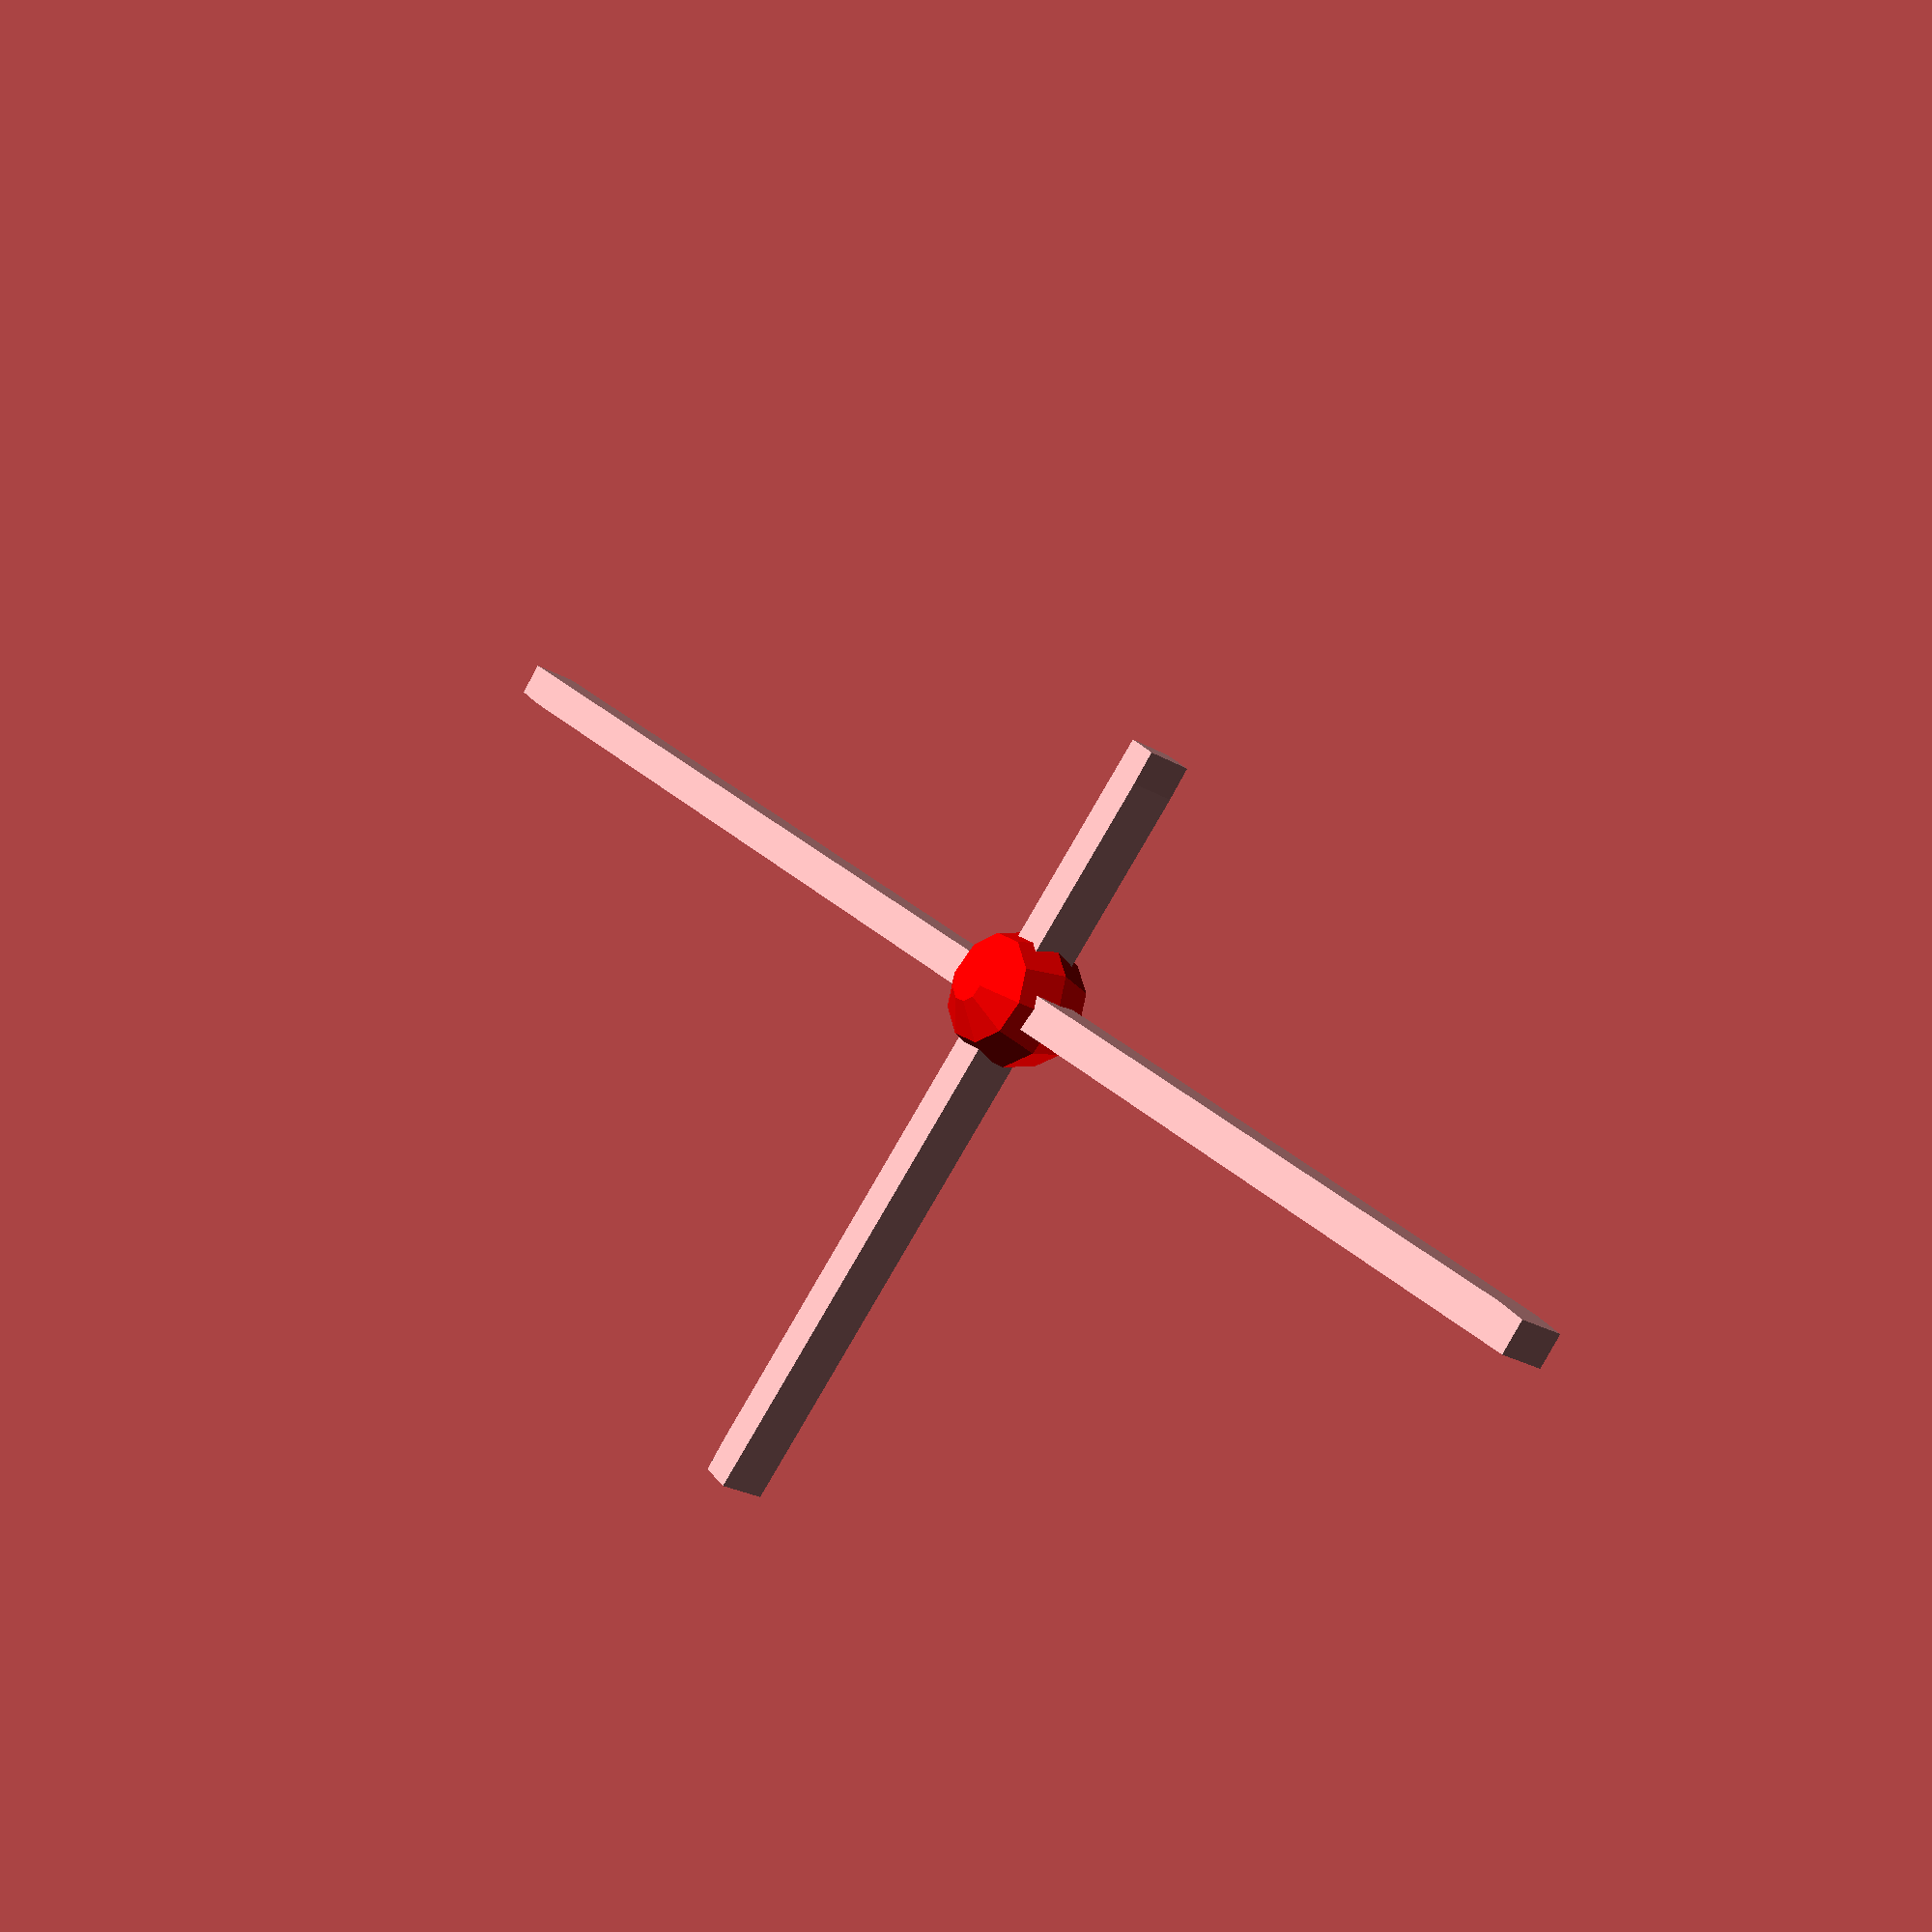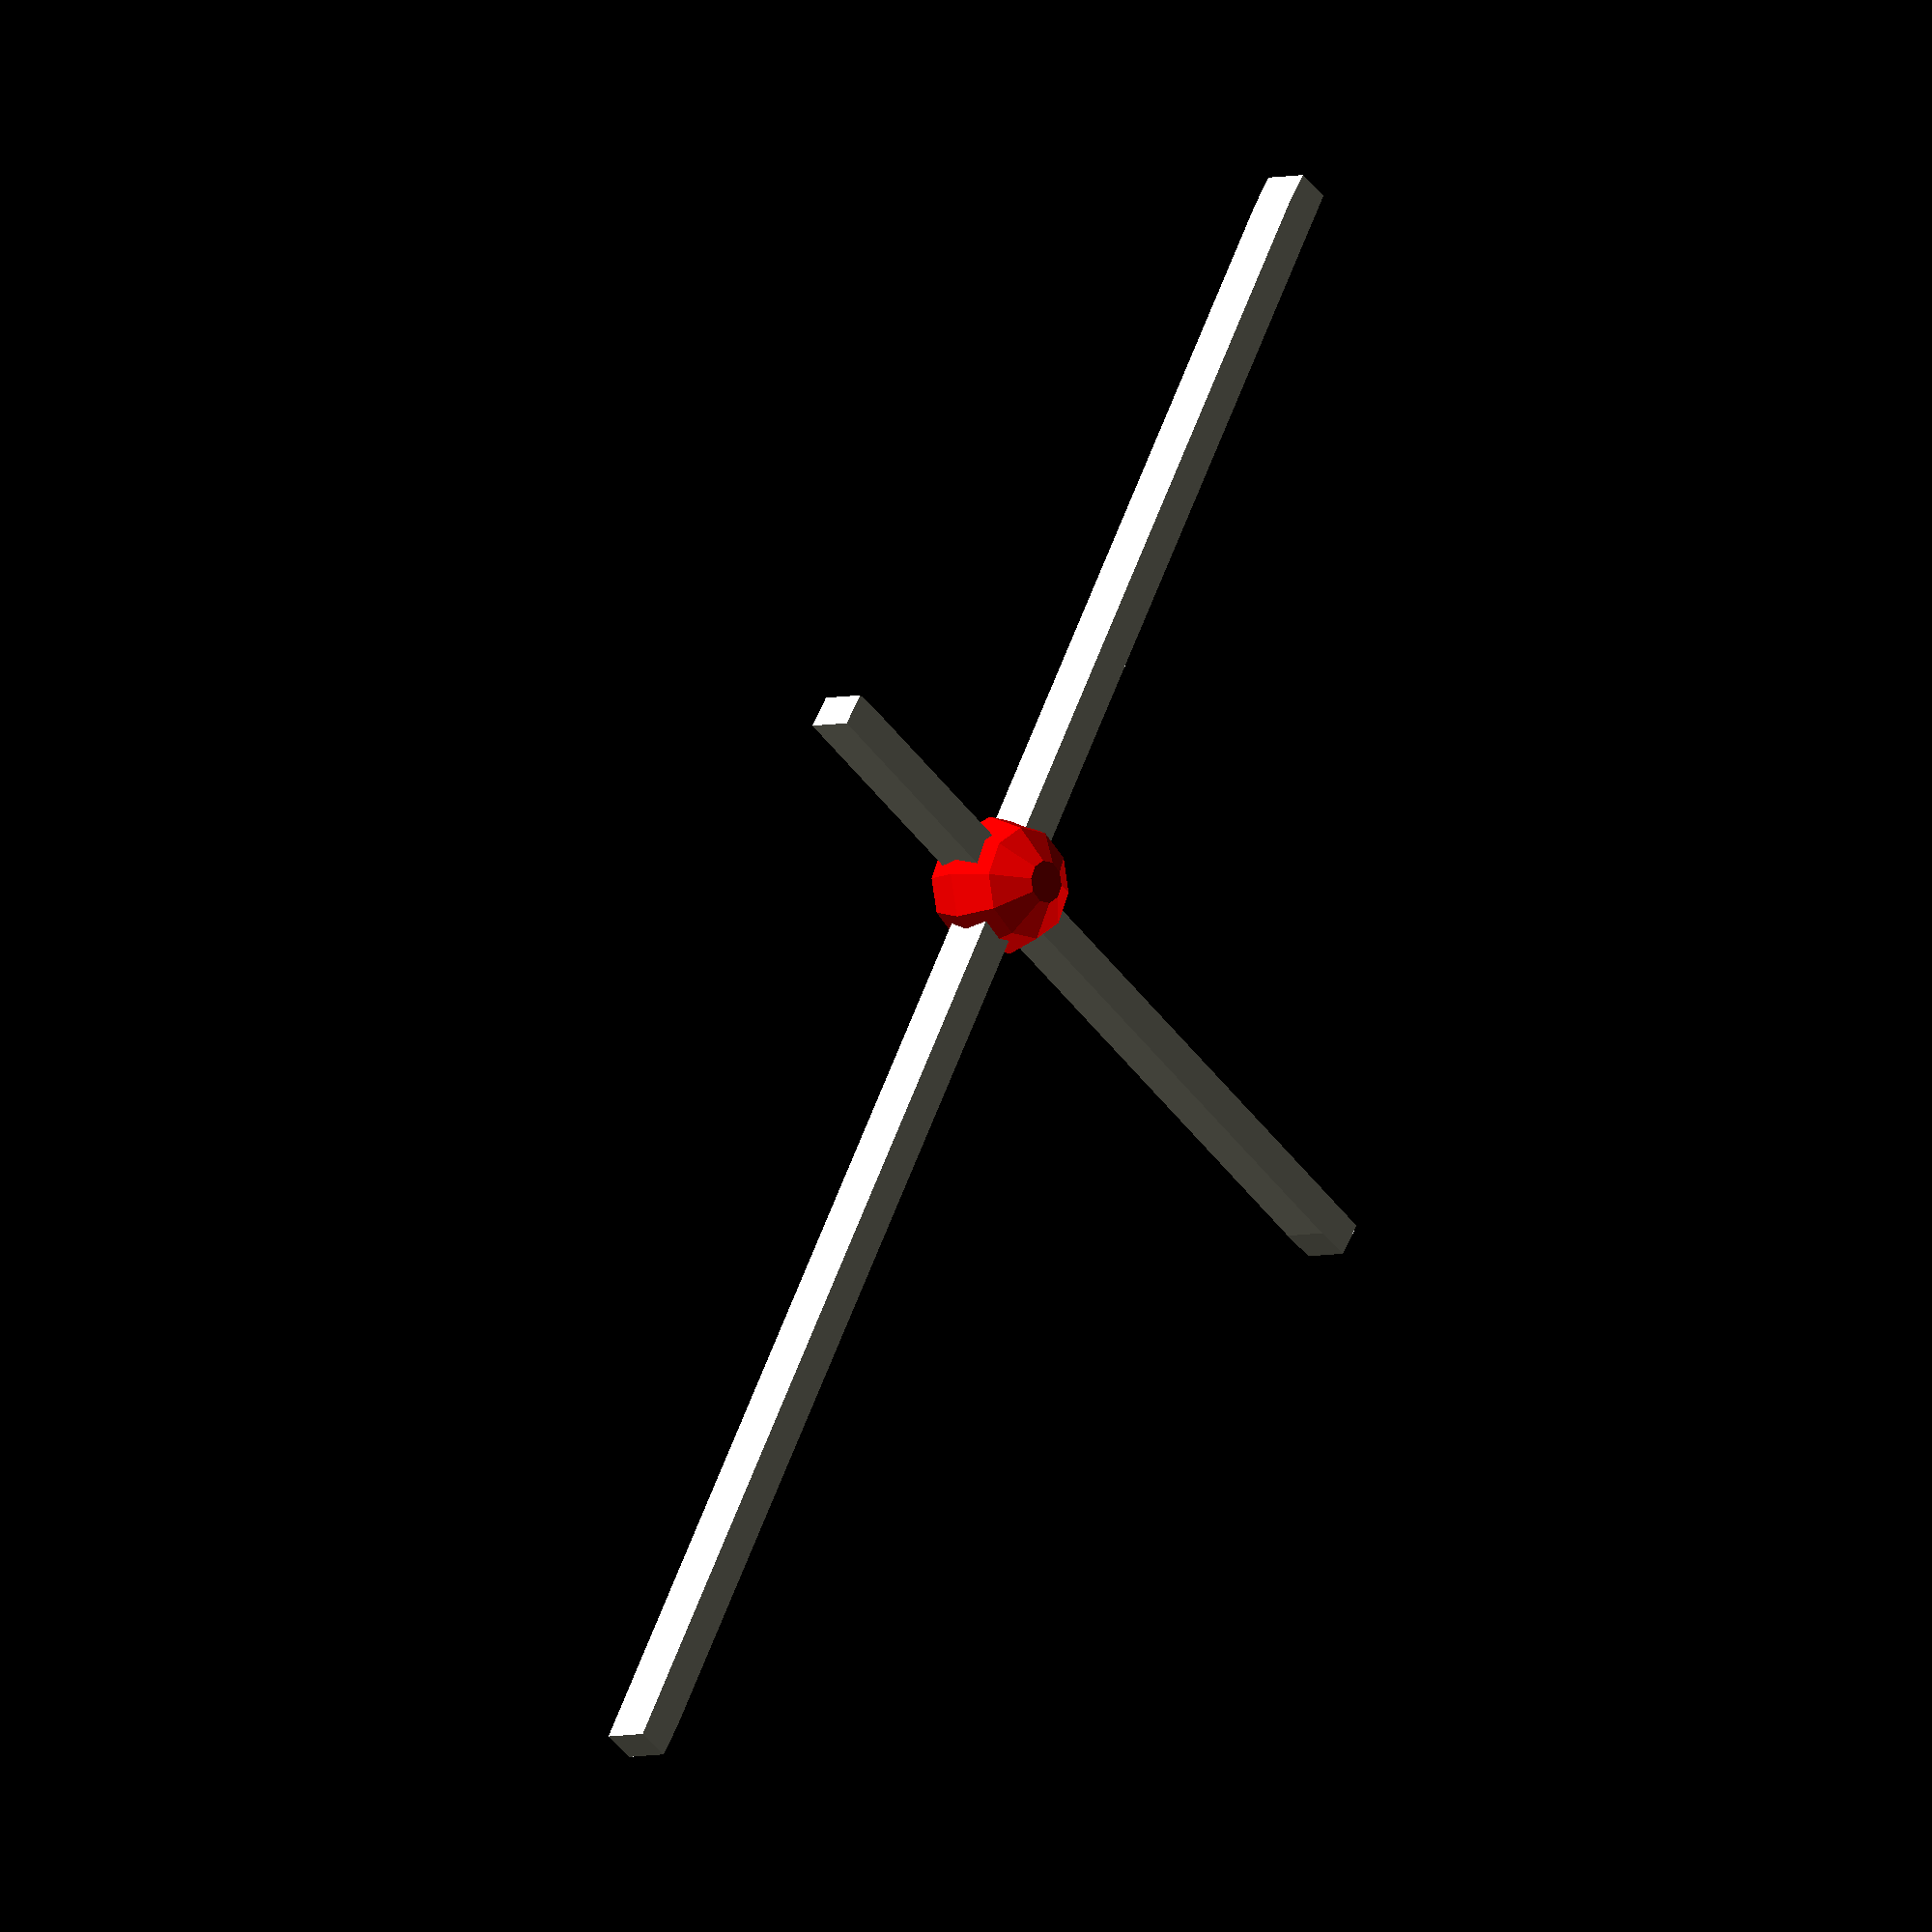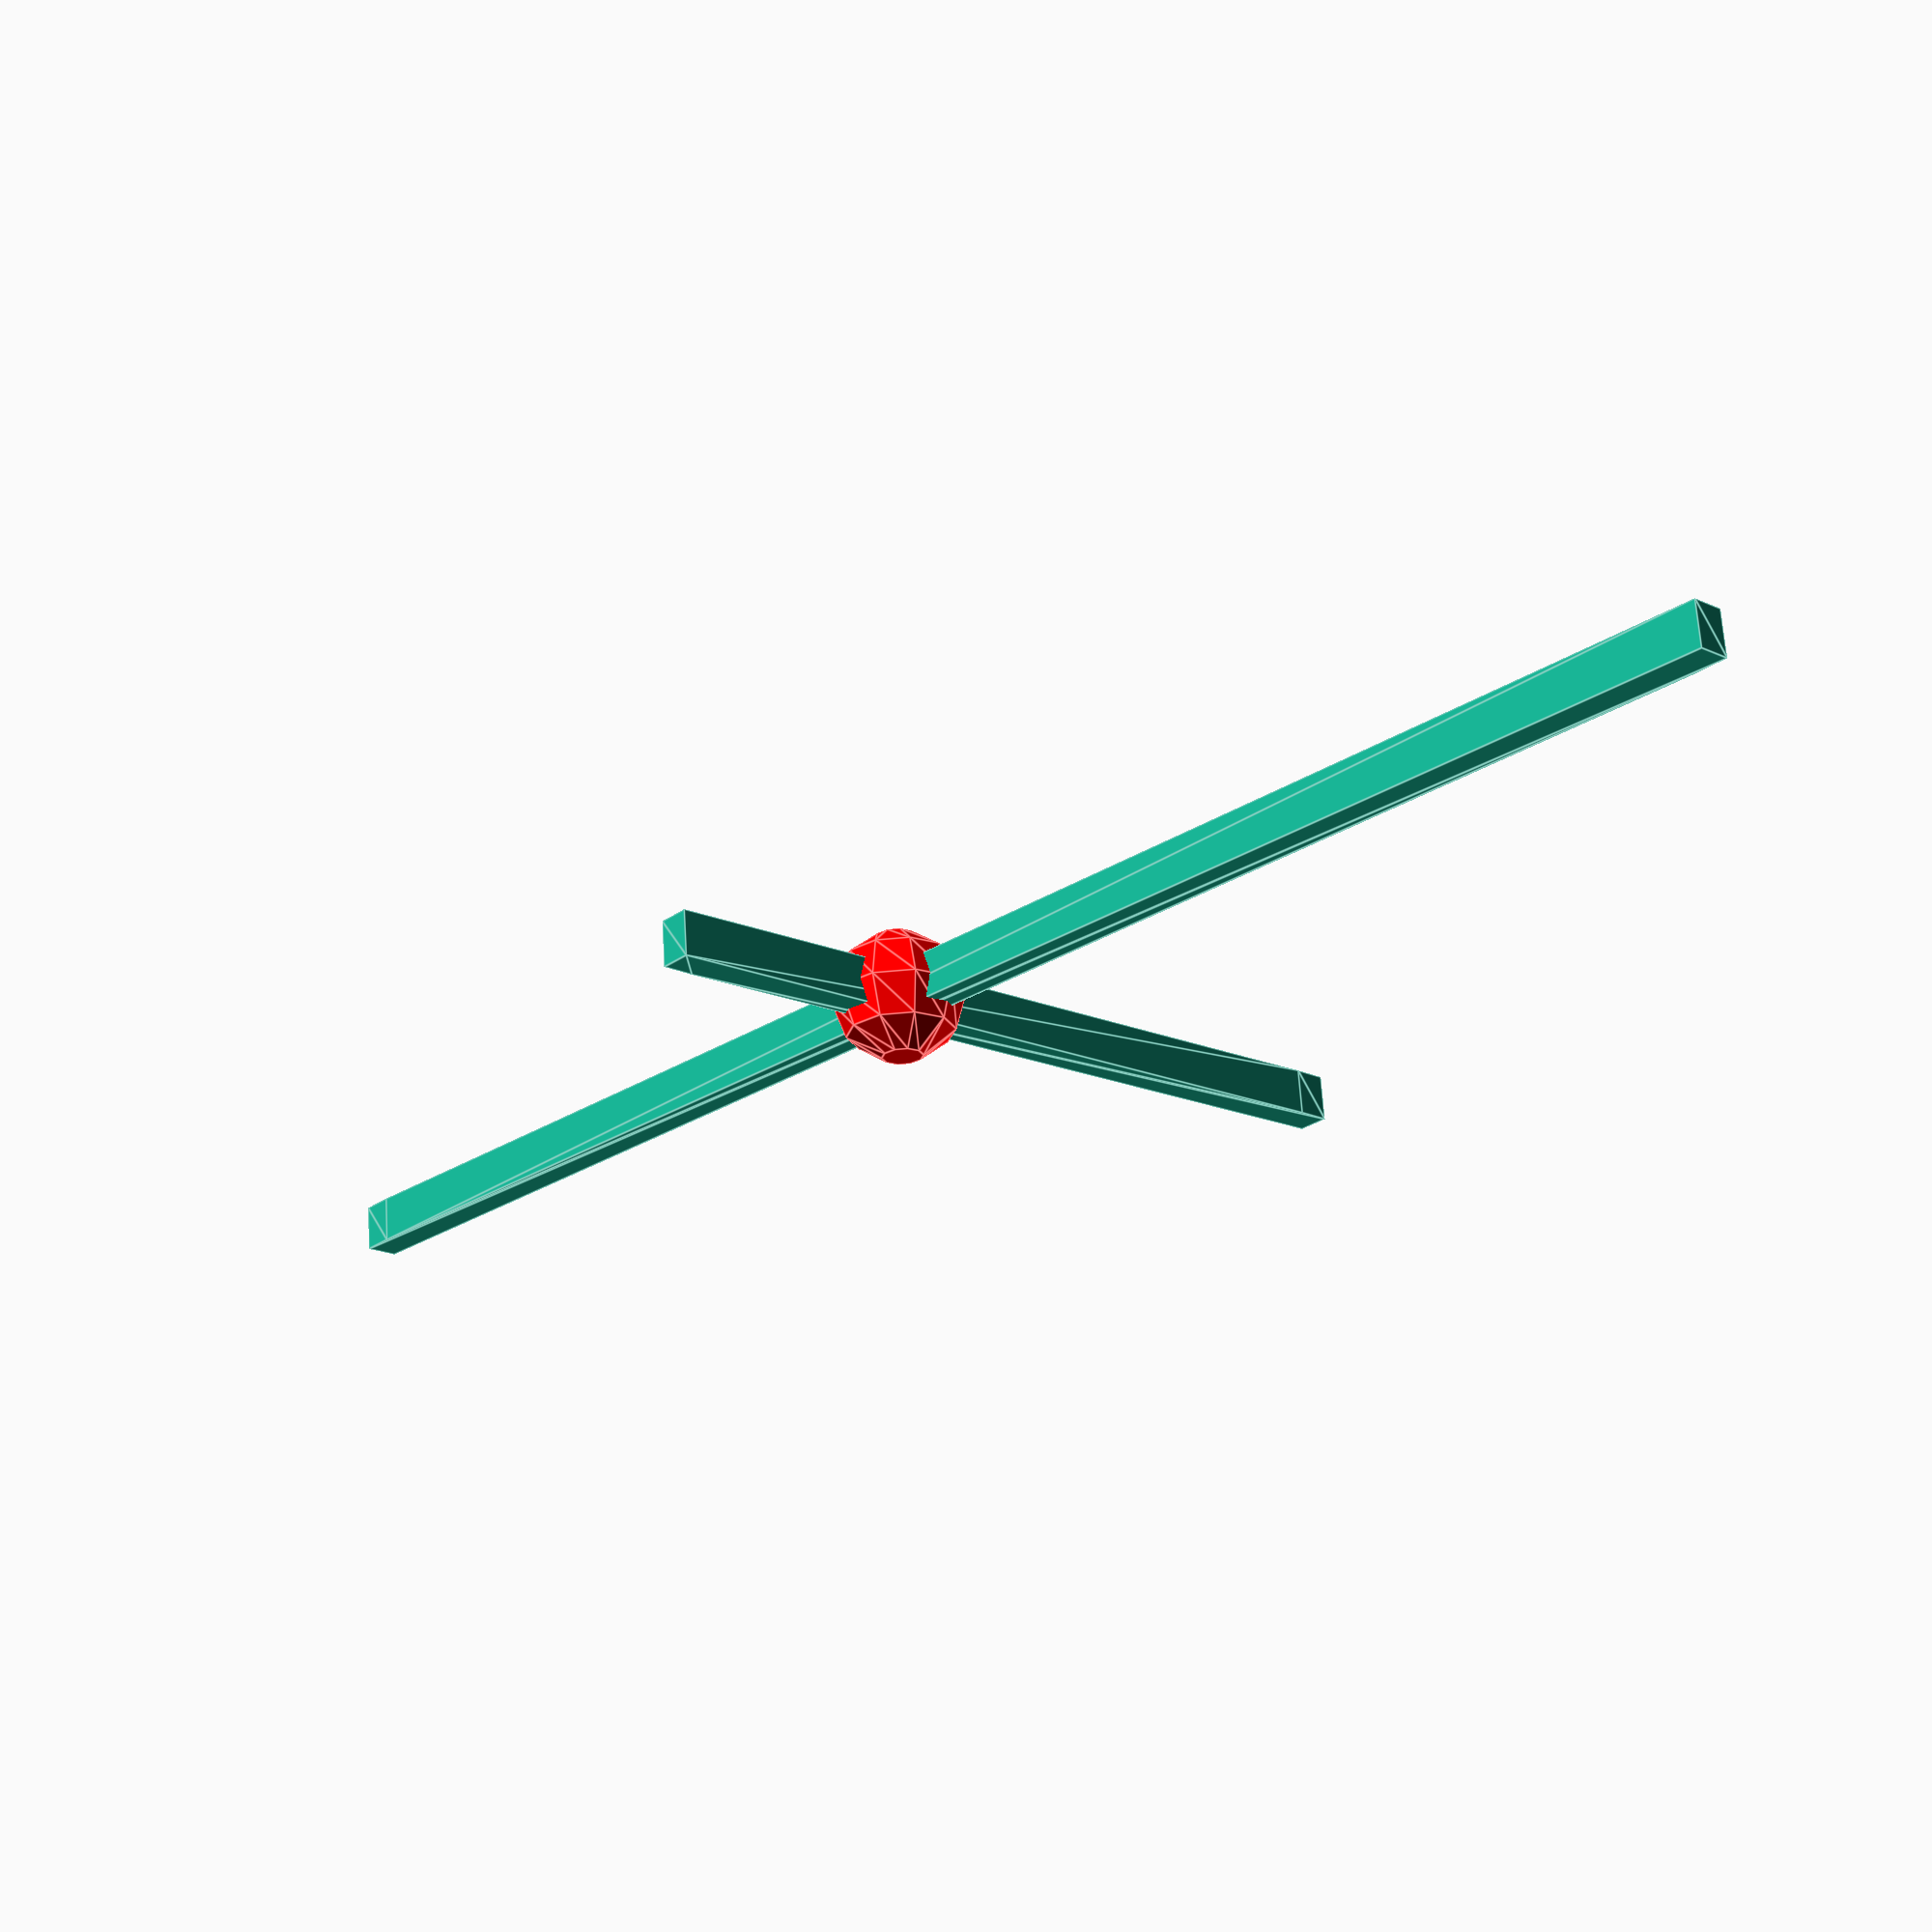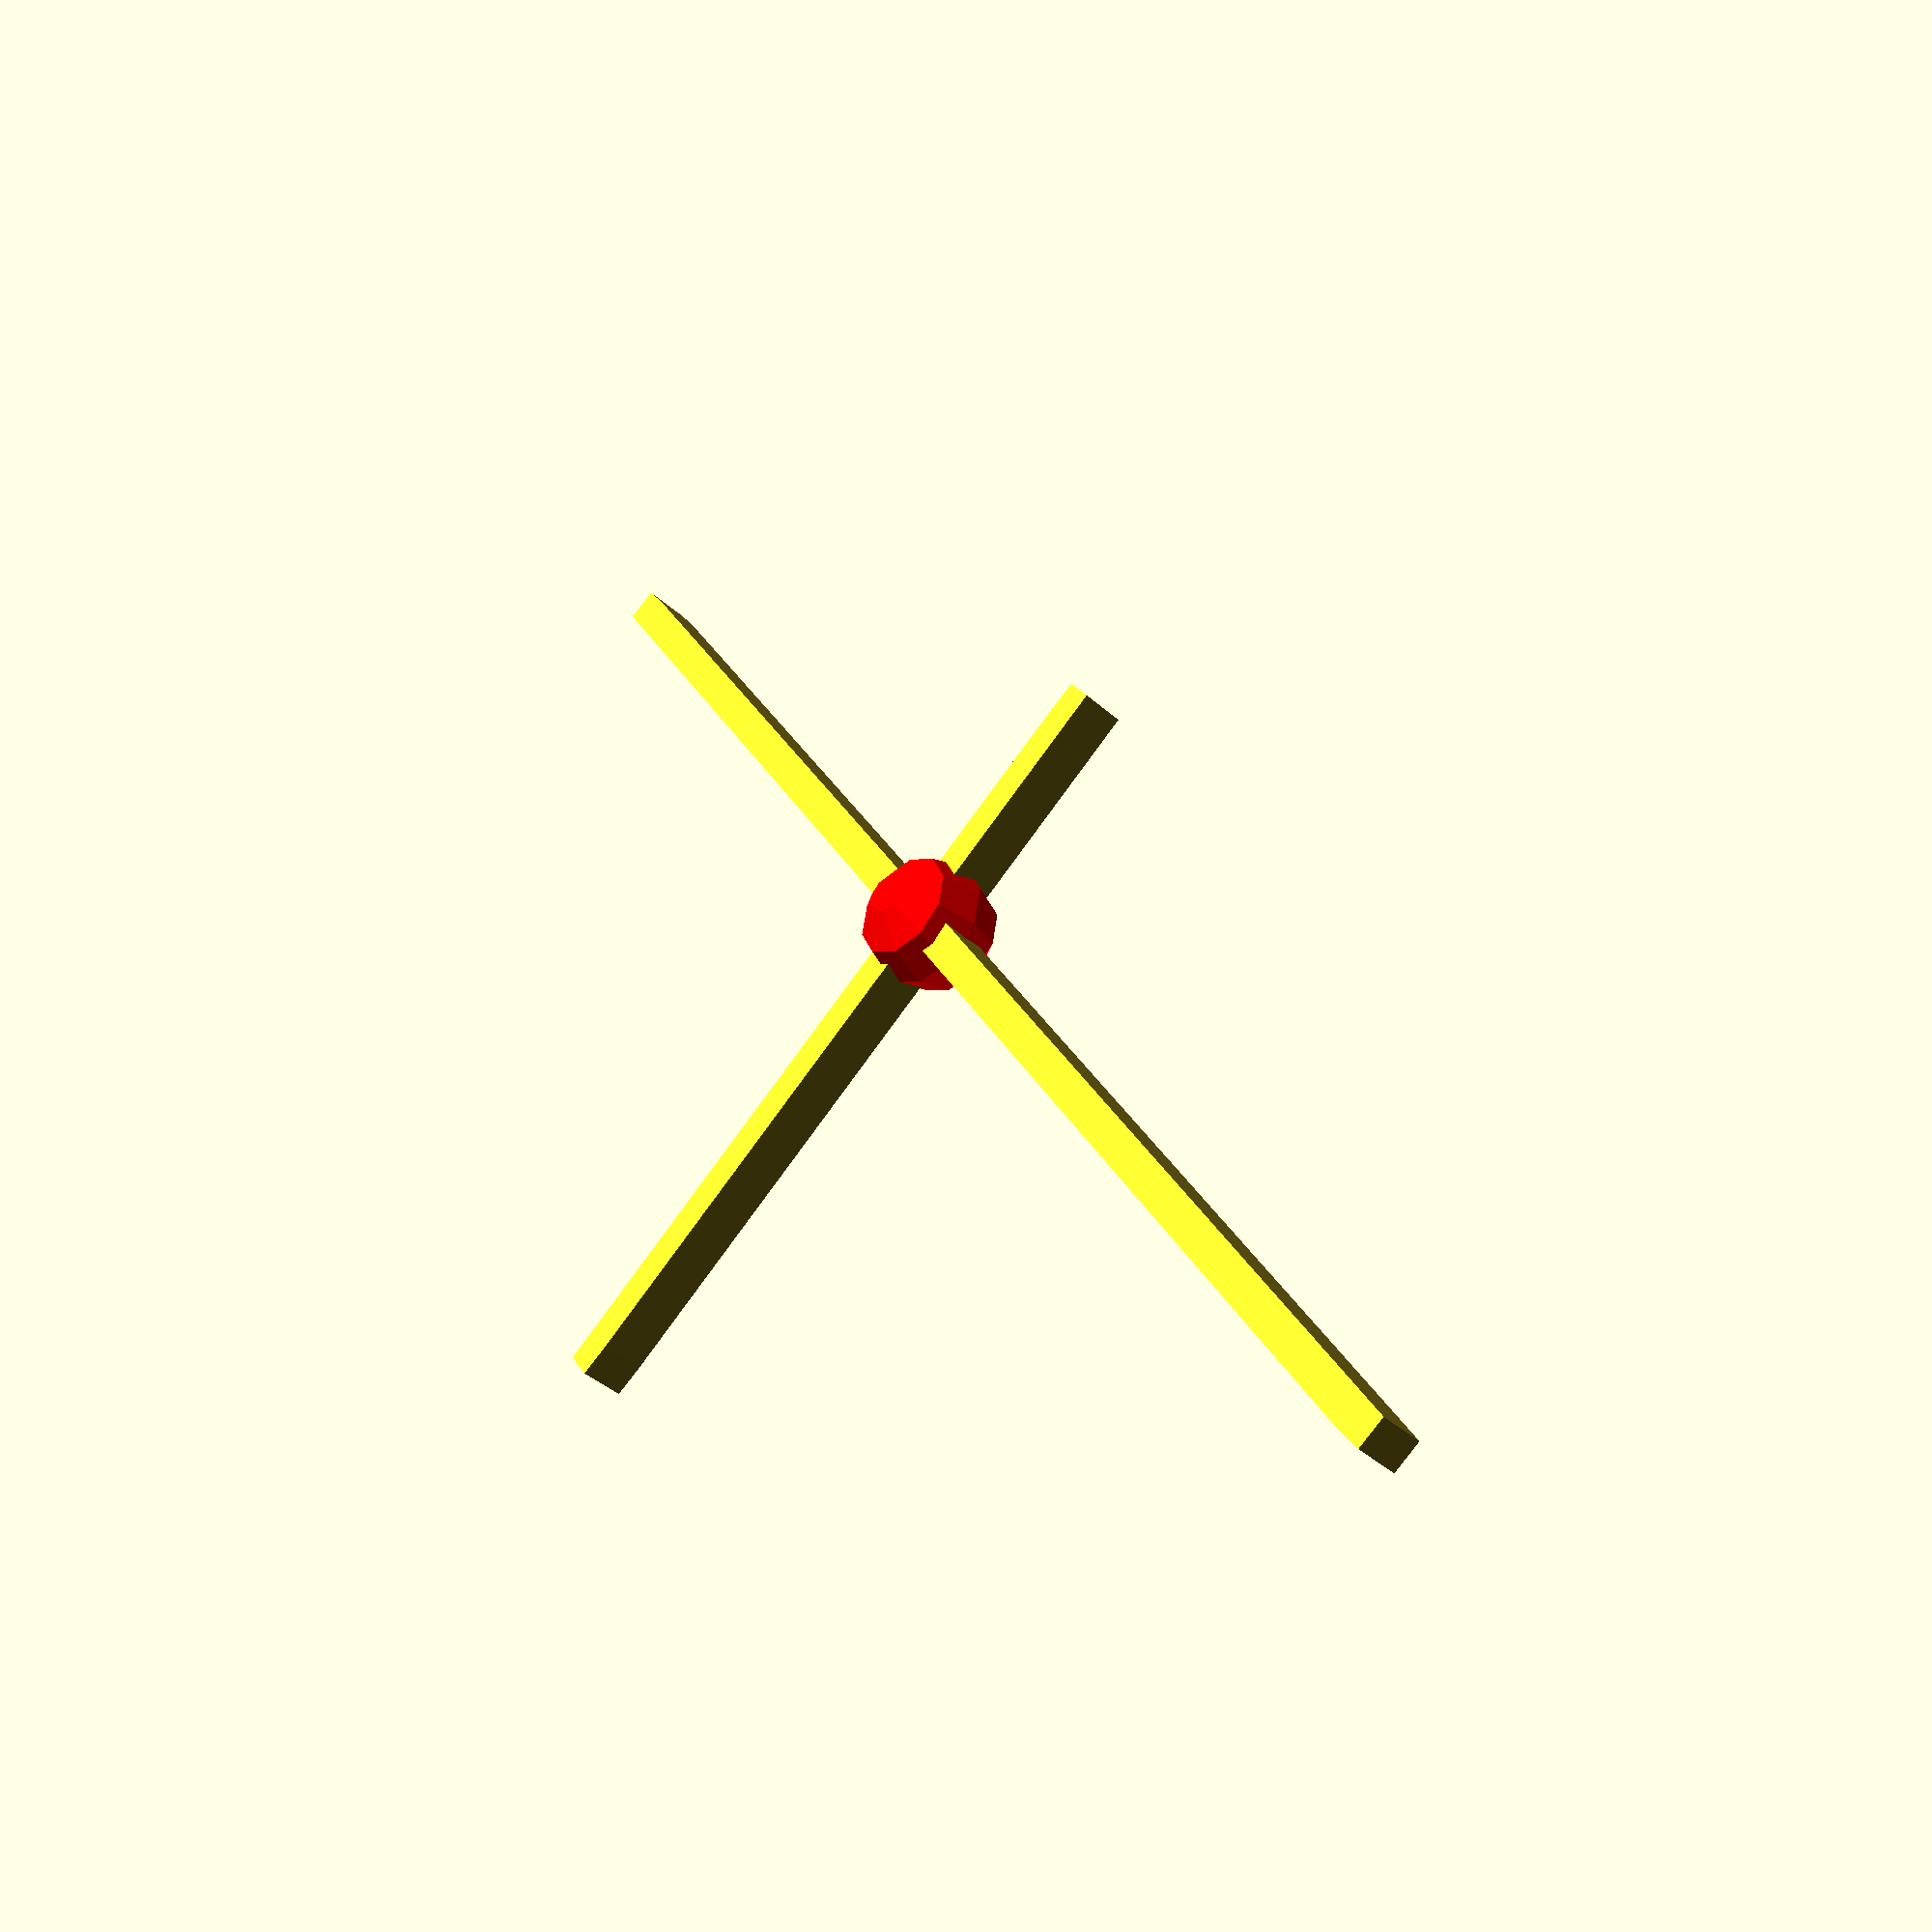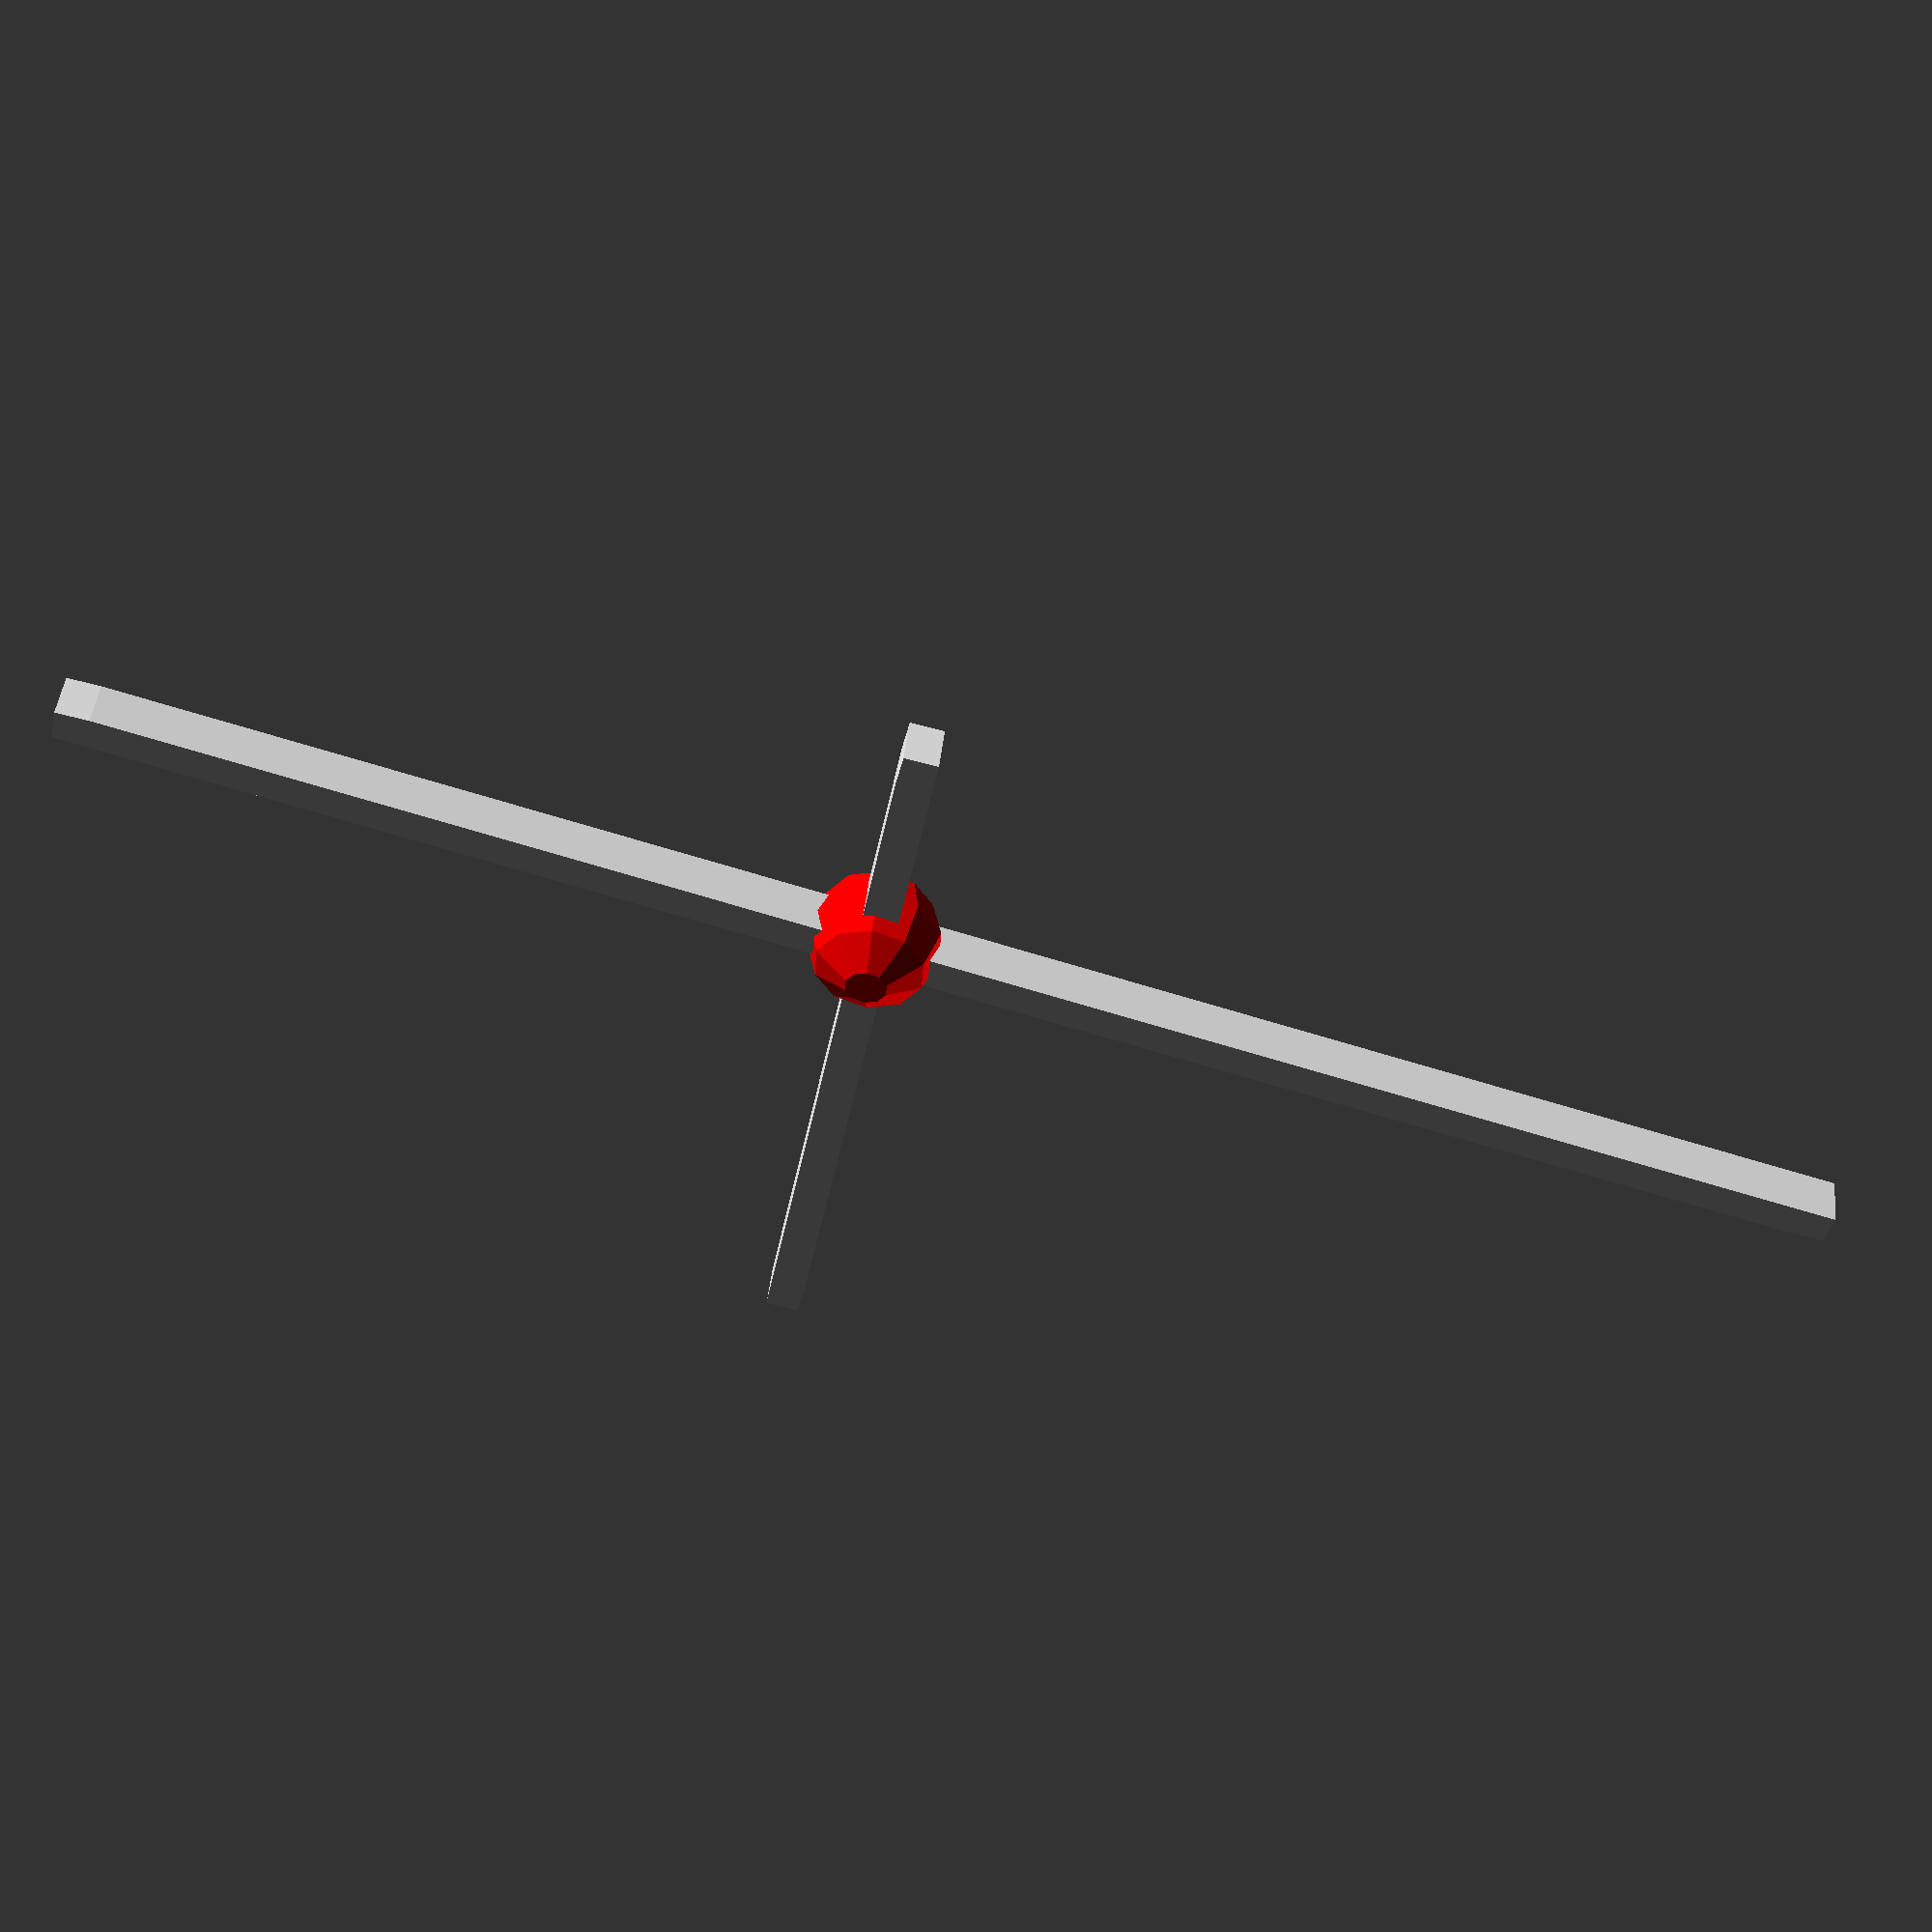
<openscad>


//Find the intersection point of two segements

segement_a=[[1,3],[60,55]];

segement_b=[[45,10],[19,34]];
thickness=3;

module draw_line(p1,p2,thickness,fn=4){
    $fn=fn;    
    hull(){
        translate(p1)sphere(thickness/2);
        translate(p2)sphere(thickness/2);
        } }

segements=[segement_a,segement_b];


for(i=segements)
    draw_line(i[0],i[1],thickness,4);


function dot(v1,v2)=
    v1.x*v2.x+v1.y*v2.y;
    
function cross_(v1,v2)=
    v1.x*v2.y-v1.y*v2.x;


function intersection_point(segement_a,segement_b)=
    let(base_a=segement_a[1]-segement_a[0])
    let(side_ab=[segement_b[0].x-segement_a[0].x,segement_b[0].y-segement_a[0].y])
    let(side_b=segement_b[1]-segement_b[0])
    let(area_a=abs(cross_(base_a,side_ab)))
    let(area_b=abs(cross_(base_a,side_b))-area_a)
    let(x=(area_a*segement_b[1].x+area_b*segement_b[0].x)/(area_a+area_b))
    let(y=(area_a*segement_b[1].y+area_b*segement_b[0].y)/(area_a+area_b))
    [x,y];
   
test=intersection_point(segement_a,segement_b);
echo(test);

translate(test)
    color("red")
        sphere(3);
  
   
   
   
   
   
   
   
   
   
   
   
   
   
   
   
   
   
</openscad>
<views>
elev=25.7 azim=0.8 roll=226.9 proj=p view=wireframe
elev=4.1 azim=101.6 roll=135.6 proj=o view=wireframe
elev=293.3 azim=356.5 roll=356.4 proj=p view=edges
elev=39.8 azim=100.3 roll=41.9 proj=p view=solid
elev=133.2 azim=237.8 roll=173.5 proj=p view=wireframe
</views>
